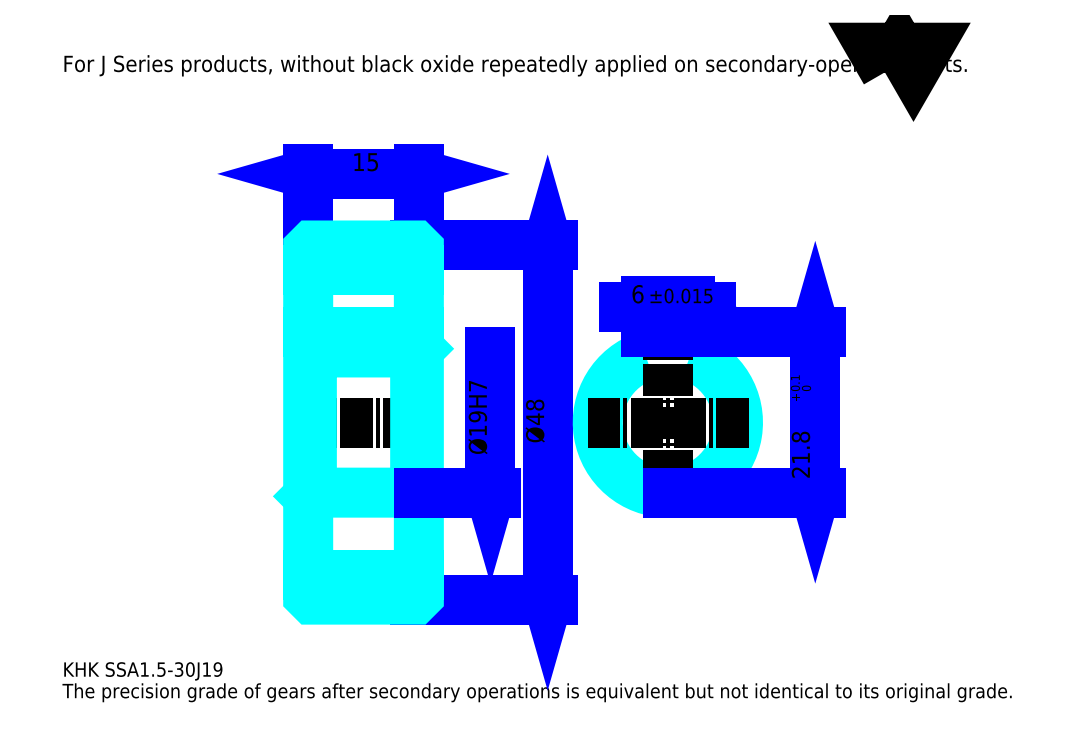
<metadata>
{"format":"dxf","ext":"dxf","renderer":"ezdxf+matplotlib","layout":"modelspace","background":"white","min_lineweight":24,"dpi":150}
</metadata>
<code>
0
SECTION
2
ENTITIES
0
TEXT
8
0
10
4.851
20
5.336
40
1.94
41
1
1
KHK SSA1.5-30J19
7
KANJI
50
0
51
0
0
TEXT
8
0
10
4.851
20
2.425
40
1.94
41
1
1
The precision grade of gears after secondary operations is equivalent but not identical to its original grade.
7
KANJI
50
0
51
0
0
TEXT
8
0
10
4.851
20
87.31
40
2.183
41
1
1
For J Series products, without black oxide repeatedly applied on secondary-operated parts.
7
KANJI
50
0
51
0
0
POLYLINE
8
0
66
     1
70
     2
0
VERTEX
8
0
10
116.4
20
87.31
0
VERTEX
8
0
10
114.5
20
90.59
0
VERTEX
8
0
10
122.1
20
90.59
0
VERTEX
8
0
10
120.2
20
87.31
0
VERTEX
8
0
10
118.3
20
90.59
0
VERTEX
8
0
10
116.4
20
87.31
0
SEQEND
0
LINE
8
0
10
70.61
20
63.78
11
70.61
21
15.78
0
POLYLINE
8
0
66
     1
70
     2
0
VERTEX
8
0
10
71.1
20
62.09
0
VERTEX
8
0
10
70.61
20
63.78
0
VERTEX
8
0
10
70.13
20
62.09
0
SEQEND
0
POLYLINE
8
0
66
     1
70
     2
0
VERTEX
8
0
10
70.13
20
17.48
0
VERTEX
8
0
10
70.61
20
15.78
0
VERTEX
8
0
10
71.1
20
17.48
0
SEQEND
0
LINE
8
0
10
53.15
20
63.78
11
71.34
21
63.78
0
LINE
8
0
10
53.15
20
15.78
11
71.34
21
15.78
0
TEXT
8
0
10
70.13
20
36.93
40
2.425
41
1
1
%%c48
7
KANJI
50
90
51
0
0
LINE
8
0
10
38.15
20
73.49
11
53.15
21
73.49
0
POLYLINE
8
0
66
     1
70
     2
0
VERTEX
8
0
10
39.85
20
73.97
0
VERTEX
8
0
10
38.15
20
73.49
0
VERTEX
8
0
10
39.85
20
73
0
SEQEND
0
POLYLINE
8
0
66
     1
70
     2
0
VERTEX
8
0
10
51.45
20
73
0
VERTEX
8
0
10
53.15
20
73.49
0
VERTEX
8
0
10
51.45
20
73.97
0
SEQEND
0
LINE
8
0
10
38.15
20
63.78
11
38.15
21
74.21
0
LINE
8
0
10
53.15
20
63.78
11
53.15
21
74.21
0
TEXT
8
0
10
44.07
20
73.87
40
2.425
41
1
1
15
7
KANJI
50
0
51
0
0
LINE
8
DASHDOT
10
36.7
20
62.28
11
54.61
21
62.28
0
LINE
8
DASHDOT
10
36.7
20
17.28
11
54.61
21
17.28
0
LINE
8
DASHDOT
10
36.7
20
39.78
11
54.61
21
39.78
0
LINE
8
0
10
52.65
20
15.78
11
53.15
21
15.78
0
LINE
8
0
10
52.65
20
63.78
11
53.15
21
63.78
0
LINE
8
0
10
53.15
20
63.28
11
53.15
21
63.78
0
LINE
8
0
10
38.15
20
63.28
11
38.15
21
63.78
0
LINE
8
0
10
38.15
20
60.41
11
53.15
21
60.41
0
LINE
8
0
10
38.15
20
19.16
11
53.15
21
19.16
0
LINE
8
0
10
53.15
20
49.78
11
52.65
21
49.28
0
LINE
8
0
10
53.15
20
29.78
11
52.65
21
30.28
0
LINE
8
0
10
38.15
20
29.78
11
38.65
21
30.28
0
POLYLINE
8
0
66
     1
70
     2
0
VERTEX
8
0
10
38.15
20
29.78
0
VERTEX
8
0
10
38.15
20
16.28
0
VERTEX
8
0
10
38.65
20
15.78
0
VERTEX
8
0
10
52.65
20
15.78
0
VERTEX
8
0
10
53.15
20
16.28
0
VERTEX
8
0
10
53.15
20
63.28
0
VERTEX
8
0
10
52.65
20
63.78
0
VERTEX
8
0
10
38.65
20
63.78
0
VERTEX
8
0
10
38.15
20
63.28
0
VERTEX
8
0
10
38.15
20
29.78
0
SEQEND
0
POLYLINE
8
0
66
     1
70
     2
0
VERTEX
8
0
10
38.15
20
49.78
0
VERTEX
8
0
10
38.65
20
49.28
0
VERTEX
8
0
10
38.65
20
30.28
0
VERTEX
8
0
10
52.65
20
30.28
0
VERTEX
8
0
10
52.65
20
49.28
0
VERTEX
8
0
10
38.65
20
49.28
0
SEQEND
0
ARC
8
0
10
86.9
20
39.78
40
9.5
50
108.4
51
71.59
0
POLYLINE
8
0
66
     1
70
     2
0
VERTEX
8
0
10
89.9
20
48.8
0
VERTEX
8
0
10
89.9
20
52.08
0
VERTEX
8
0
10
83.9
20
52.08
0
VERTEX
8
0
10
83.9
20
48.8
0
SEQEND
0
LINE
8
0
10
38.15
20
52.08
11
53.15
21
52.08
0
LINE
8
DASHDOT
10
86.9
20
53.54
11
86.9
21
28.83
0
LINE
8
DASHDOT
10
97.86
20
39.78
11
75.95
21
39.78
0
LINE
8
0
10
92.81
20
55.48
11
80.99
21
55.48
0
POLYLINE
8
0
66
     1
70
     2
0
VERTEX
8
0
10
82.21
20
54.99
0
VERTEX
8
0
10
83.9
20
55.48
0
VERTEX
8
0
10
82.21
20
55.97
0
SEQEND
0
POLYLINE
8
0
66
     1
70
     2
0
VERTEX
8
0
10
91.6
20
55.97
0
VERTEX
8
0
10
89.9
20
55.48
0
VERTEX
8
0
10
91.6
20
54.99
0
SEQEND
0
LINE
8
0
10
83.9
20
52.08
11
83.9
21
56.21
0
LINE
8
0
10
89.9
20
52.08
11
89.9
21
56.21
0
TEXT
8
0
10
81.9
20
55.97
40
2.425
41
1
1
6
7
KANJI
50
0
51
0
0
TEXT
8
0
10
84.3
20
55.97
40
1.94
41
1
1
%%p0.015
7
KANJI
50
0
51
0
0
LINE
8
0
10
106.9
20
52.08
11
106.9
21
30.28
0
POLYLINE
8
0
66
     1
70
     2
0
VERTEX
8
0
10
107.4
20
50.39
0
VERTEX
8
0
10
106.9
20
52.08
0
VERTEX
8
0
10
106.4
20
50.39
0
SEQEND
0
POLYLINE
8
0
66
     1
70
     2
0
VERTEX
8
0
10
106.4
20
31.98
0
VERTEX
8
0
10
106.9
20
30.28
0
VERTEX
8
0
10
107.4
20
31.98
0
SEQEND
0
LINE
8
0
10
89.9
20
52.08
11
107.6
21
52.08
0
LINE
8
0
10
86.9
20
30.28
11
107.6
21
30.28
0
TEXT
8
0
10
106.2
20
32.09
40
2.425
41
1
1
21.8
7
KANJI
50
90
51
0
0
TEXT
8
0
10
106.3
20
42.59
40
1.213
41
1
1

7
KANJI
50
90
51
0
0
TEXT
8
0
10
104.8
20
42.59
40
1.213
41
1
1
+
7
KANJI
50
90
51
0
0
TEXT
8
0
10
106.3
20
43.95
40
1.213
41
1
1
0
7
KANJI
50
90
51
0
0
TEXT
8
0
10
104.8
20
43.95
40
1.213
41
1
1
0.1
7
KANJI
50
90
51
0
0
LINE
8
0
10
62.85
20
49.28
11
62.85
21
30.28
0
POLYLINE
8
0
66
     1
70
     2
0
VERTEX
8
0
10
62.37
20
31.98
0
VERTEX
8
0
10
62.85
20
30.28
0
VERTEX
8
0
10
63.34
20
31.98
0
SEQEND
0
LINE
8
0
10
53.15
20
30.28
11
63.58
21
30.28
0
TEXT
8
0
10
62.37
20
35.36
40
2.425
41
1
1
%%c19H7
7
KANJI
50
90
51
0
0
ENDSEC
0
EOF

</code>
